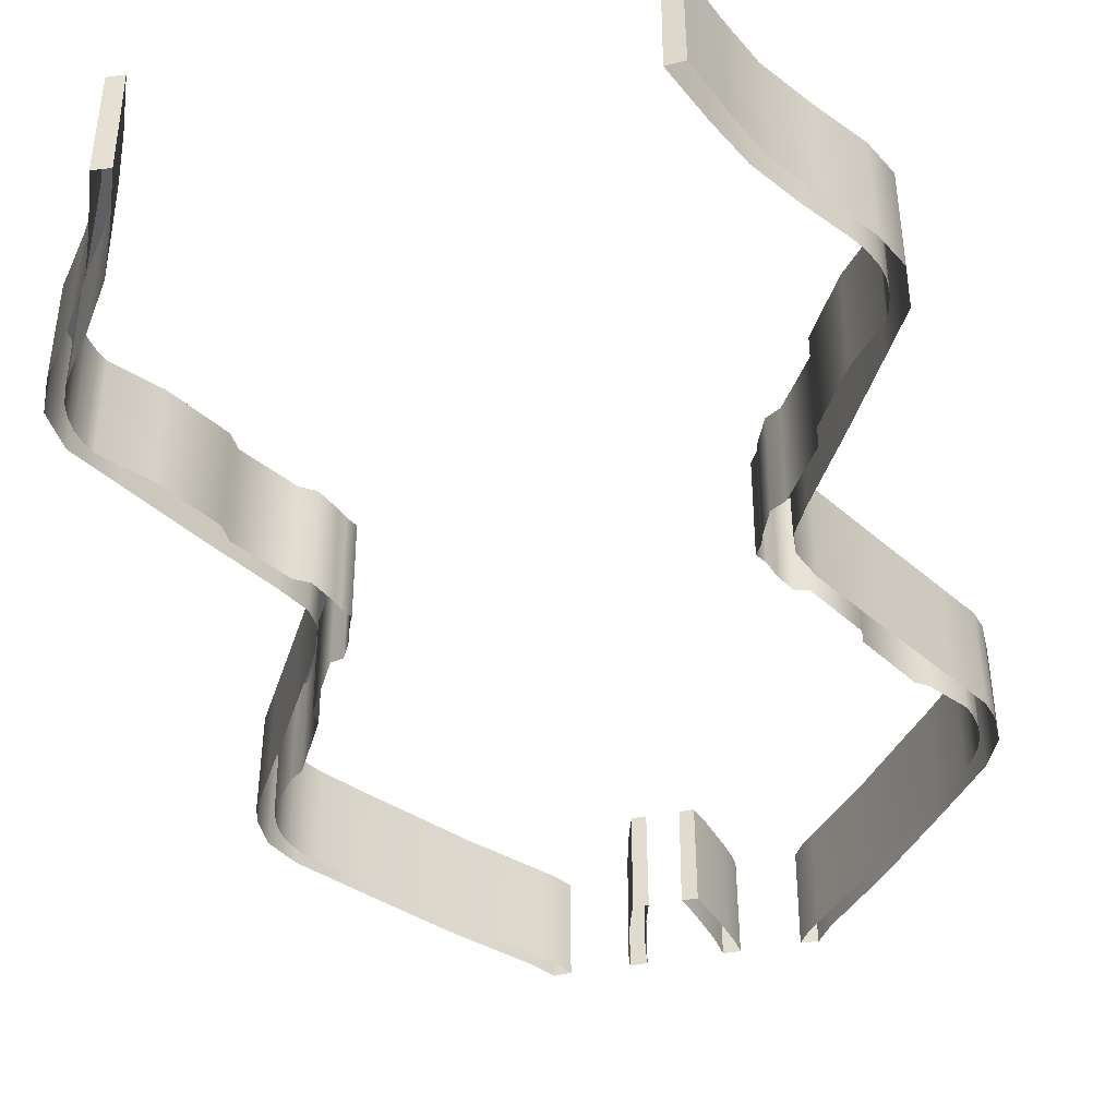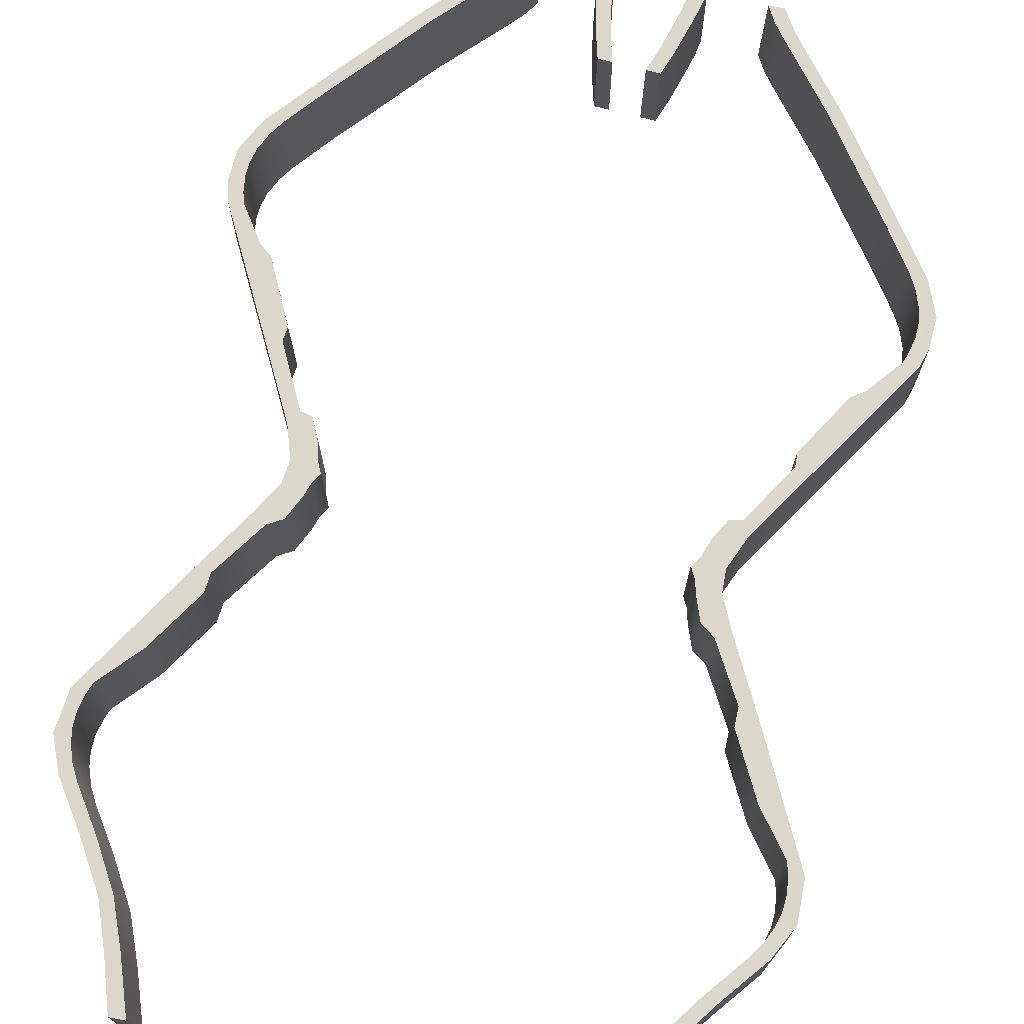
<metadata>
{"format":"obj","ext":"obj","renderer":"f3d","projection":"perspective","resolution":1024,"background":"white","views":[{"elev":-41.7,"azim":-166.8,"up":"+Y"},{"elev":73.2,"azim":-165.4,"up":"+Y"}]}
</metadata>
<code>
g ENV_inflatedWall01_Col
v -29.28 8.921 11.34
v -25.08 8.928 10.22
v -26.52 8.926 13.01
v 29.28 8.921 11.34
v 26.52 8.926 13.01
v 25.08 8.928 10.22
v -34.66 8.829 -50.61
v -38.96 -5.321 -44.31
v -34.71 -5.335 -50.67
v -38.9 8.842 -44.26
v -43.56 8.854 -37.89
v -43.63 -5.308 -37.93
v -45.67 8.859 -33.2
v -45.74 -5.303 -33.22
v -45.29 8.899 -27.43
v -45.4 -5.262 -27.44
v -36.92 -5.321 -43.81
v -32.97 8.827 -49.99
v -32.92 -5.335 -49.94
v -36.98 8.836 -43.86
v -40.99 -5.307 -38.22
v -41.06 8.843 -38.27
v -34.66 8.829 -50.61
v -32.97 8.827 -49.99
v -36.98 8.836 -43.86
v -38.9 8.842 -44.26
v -41.06 8.843 -38.27
v -43.56 8.854 -37.89
v -29.44 8.823 -63.77
v -32.12 -5.34 -56.78
v -29.53 -5.345 -63.77
v -32.05 8.826 -56.75
v -34.66 8.829 -50.61
v -34.71 -5.335 -50.67
v -32.97 8.827 -49.99
v -30.07 -5.34 -56.31
v -32.92 -5.335 -49.94
v -30.13 8.827 -56.36
v -27.26 8.826 -63.63
v -27.19 -5.345 -63.58
v -29.44 8.823 -63.77
v -27.26 8.826 -63.63
v -30.13 8.827 -56.36
v -32.05 8.826 -56.75
v -32.97 8.827 -49.99
v -34.66 8.829 -50.61
v -28.24 8.92 -1.857
v -33.01 8.882 -9.402
v -32.94 -5.276 -9.441
v -28.14 -5.238 -1.836
v -26.23 8.926 -0.5788
v -26.13 -5.231 -0.5471
v -33.06 -5.271 -12.1
v -32.94 -5.276 -9.441
v -33.01 8.882 -9.402
v -33.13 8.886 -12.05
v -37.94 -5.258 -20.46
v -38.01 8.898 -20.41
v -42.72 -5.249 -26.21
v -42.8 8.907 -26.15
v -43.29 8.896 -27.65
v -43.22 -5.263 -27.69
v -43.69 8.877 -29.97
v -43.62 -5.287 -29.98
v -43.65 8.854 -31.94
v -43.58 -5.298 -31.94
v -43.19 -5.308 -33.88
v -43.25 8.833 -33.9
v -42.3 8.839 -36.24
v -42.23 -5.308 -36.21
v -41.06 8.843 -38.27
v -40.99 -5.307 -38.22
v -30.15 8.918 -0.6035
v -35.94 8.878 -10.64
v -33.01 8.882 -9.402
v -28.24 8.92 -1.857
v -45.4 -5.262 -27.44
v -45.29 8.899 -27.43
v -41.77 8.891 -21.11
v -41.86 -5.267 -21.1
v -36.01 -5.274 -10.61
v -35.94 8.878 -10.64
v -26.13 -5.231 -0.5471
v -24.75 8.928 2.999
v -26.23 8.926 -0.5788
v -24.64 -5.234 3.004
v -24.25 -5.235 4.525
v -24.34 8.93 4.524
v -23.32 -5.236 6.131
v -23.38 8.931 6.131
v -43.56 8.854 -37.89
v -41.06 8.843 -38.27
v -42.3 8.839 -36.24
v -43.25 8.833 -33.9
v -45.67 8.859 -33.2
v -43.65 8.854 -31.94
v -43.69 8.877 -29.97
v -45.29 8.899 -27.43
v -43.29 8.896 -27.65
v -42.8 8.907 -26.15
v -41.77 8.891 -21.11
v -38.01 8.898 -20.41
v -35.94 8.878 -10.64
v -33.13 8.886 -12.05
v -33.01 8.882 -9.402
v -24.34 8.93 4.524
v -23.38 8.931 6.131
v -27.64 8.926 6.916
v -27.86 8.926 3.81
v -24.75 8.928 2.999
v -30.15 8.918 -0.6035
v -26.23 8.926 -0.5788
v -28.24 8.92 -1.857
v -27.64 8.926 6.916
v -27.7 -5.235 6.906
v -27.93 -5.234 3.838
v -27.86 8.926 3.81
v -30.21 -5.234 -0.5492
v -30.15 8.918 -0.6035
v -35.94 8.878 -10.64
v -36.01 -5.274 -10.61
v -36.73 -5.321 56.11
v -32.08 -5.335 61.93
v -32.14 8.827 61.98
v -36.79 8.836 56.16
v -40.99 -5.307 50.48
v -41.06 8.843 50.53
v -36.27 8.835 59.58
v -36.79 8.836 56.16
v -32.14 8.827 61.98
v -41.06 8.843 50.53
v -43.56 8.854 50.15
v -19.84 -5.344 79.48
v -17.65 8.823 82.57
v -17.74 -5.345 82.57
v -19.76 8.824 79.48
v -28.34 -5.34 69.75
v -28.27 8.826 69.72
v -36.27 8.835 59.58
v -36.33 -5.328 59.63
v -32.14 8.827 61.98
v -32.08 -5.335 61.93
v -26.29 -5.34 69.28
v -26.35 8.827 69.33
v -18.46 8.826 78.29
v -18.39 -5.343 78.24
v -16.76 -5.344 80.21
v -16.82 8.826 80.27
v -15.4 -5.345 82.38
v -15.47 8.826 82.43
v -17.65 8.823 82.57
v -16.82 8.826 80.27
v -15.47 8.826 82.43
v -19.76 8.824 79.48
v -18.46 8.826 78.29
v -26.35 8.827 69.33
v -28.27 8.826 69.72
v -32.14 8.827 61.98
v -36.27 8.835 59.58
v -32.82 -5.276 21.77
v -32.89 8.882 21.73
v -28.24 8.921 13.43
v -28.14 -5.236 13.41
v -26.42 -5.231 12.98
v -26.52 8.926 13.01
v -32.89 8.882 21.73
v -32.82 -5.276 21.77
v -32.66 -5.274 23.72
v -32.73 8.884 23.68
v -37.47 8.897 32.37
v -37.4 -5.26 32.42
v -39.14 8.898 33.55
v -39.06 -5.258 33.59
v -42.8 8.907 38.42
v -42.72 -5.249 38.47
v -43.29 8.896 39.91
v -43.22 -5.263 39.95
v -43.69 8.877 42.23
v -43.62 -5.287 42.24
v -43.65 8.854 44.21
v -43.58 -5.298 44.2
v -43.19 -5.308 46.14
v -43.25 8.833 46.16
v -42.3 8.839 48.51
v -42.23 -5.308 48.47
v -41.06 8.843 50.53
v -40.99 -5.307 50.48
v -32.89 8.882 21.73
v -35.16 8.877 21.51
v -29.28 8.921 11.34
v -28.24 8.921 13.43
v -26.52 8.926 13.01
v -41.62 8.898 32.63
v -44.93 8.909 38.33
v -45.05 -5.249 38.35
v -41.72 -5.258 32.63
v -40.94 8.896 31.45
v -41.03 -5.26 31.45
v -35.88 8.879 22.75
v -35.95 -5.274 22.71
v -35.16 8.877 21.51
v -35.22 -5.276 21.47
v -26.42 -5.231 12.98
v -26.52 8.926 13.01
v -25.08 8.928 10.22
v -24.97 -5.234 10.22
v -24.25 -5.235 7.737
v -24.34 8.93 7.739
v -23.32 -5.236 6.131
v -23.38 8.931 6.131
v -25.08 8.928 10.22
v -29.28 8.921 11.34
v -27.64 8.926 6.916
v -24.34 8.93 7.739
v -23.38 8.931 6.131
v -27.64 8.926 6.916
v -29.34 -5.235 11.29
v -27.7 -5.235 6.906
v -29.28 8.921 11.34
v -35.22 -5.276 21.47
v -35.16 8.877 21.51
v -45.75 -5.275 41.05
v -45.05 -5.249 38.35
v -44.93 8.909 38.33
v -45.65 8.888 41.04
v -45.74 -5.303 45.48
v -45.67 8.859 45.46
v -43.63 -5.308 50.19
v -43.56 8.854 50.15
v -36.33 -5.328 59.63
v -36.27 8.835 59.58
v -43.56 8.854 50.15
v -42.3 8.839 48.51
v -41.06 8.843 50.53
v -43.25 8.833 46.16
v -45.67 8.859 45.46
v -43.65 8.854 44.21
v -43.69 8.877 42.23
v -45.65 8.888 41.04
v -43.29 8.896 39.91
v -44.93 8.909 38.33
v -42.8 8.907 38.42
v -41.62 8.898 32.63
v -39.14 8.898 33.55
v -40.94 8.896 31.45
v -37.47 8.897 32.37
v -7.134 -5.344 80.27
v -7.322 8.823 82.49
v -7.412 -5.345 82.49
v -7.048 8.824 80.26
v -6.604 -5.343 77.9
v -6.52 8.824 77.89
v -5.378 -5.341 72.99
v -5.299 8.825 72.98
v -4.264 -5.34 69.44
v -4.188 8.826 69.42
v -7.322 8.823 82.49
v -4.665 8.826 78.88
v -5.139 8.826 82.51
v -7.048 8.824 80.26
v -6.52 8.824 77.89
v -5.299 8.825 72.98
v -3.278 8.826 72.9
v -4.188 8.826 69.42
v -2.227 8.827 69.46
v -2.155 -5.34 69.42
v -3.278 8.826 72.9
v -2.227 8.827 69.46
v -3.208 -5.341 72.86
v -4.597 -5.344 78.83
v -4.665 8.826 78.88
v -5.064 -5.345 82.46
v -5.139 8.826 82.51
v -4.264 -5.34 69.44
v -2.155 -5.34 69.42
v -2.227 8.827 69.46
v -4.188 8.826 69.42
v -15.4 -5.345 82.38
v -17.74 -5.345 82.57
v -17.65 8.823 82.57
v -15.47 8.826 82.43
v -5.064 -5.345 82.46
v -7.412 -5.345 82.49
v -7.322 8.823 82.49
v -5.139 8.826 82.51
v -27.26 8.826 -63.63
v -29.44 8.823 -63.77
v -29.53 -5.345 -63.77
v -27.19 -5.345 -63.58
v -32.73 8.884 23.68
v -35.16 8.877 21.51
v -32.89 8.882 21.73
v -35.88 8.879 22.75
v -37.47 8.897 32.37
v -40.94 8.896 31.45
v 34.66 8.829 -50.61
v 34.71 -5.335 -50.67
v 38.96 -5.321 -44.31
v 38.9 8.842 -44.26
v 43.56 8.854 -37.89
v 43.63 -5.308 -37.93
v 45.67 8.859 -33.2
v 45.74 -5.303 -33.22
v 45.29 8.899 -27.43
v 45.4 -5.262 -27.44
v 36.92 -5.321 -43.81
v 32.92 -5.335 -49.94
v 32.97 8.827 -49.99
v 36.98 8.836 -43.86
v 40.99 -5.307 -38.22
v 41.06 8.843 -38.27
v 34.66 8.829 -50.61
v 36.98 8.836 -43.86
v 32.97 8.827 -49.99
v 38.9 8.842 -44.26
v 41.06 8.843 -38.27
v 43.56 8.854 -37.89
v 29.44 8.823 -63.77
v 29.53 -5.345 -63.77
v 32.12 -5.34 -56.78
v 32.05 8.826 -56.75
v 34.66 8.829 -50.61
v 34.71 -5.335 -50.67
v 32.97 8.827 -49.99
v 32.92 -5.335 -49.94
v 30.07 -5.34 -56.31
v 30.13 8.827 -56.36
v 27.26 8.826 -63.63
v 27.19 -5.345 -63.58
v 29.44 8.823 -63.77
v 30.13 8.827 -56.36
v 27.26 8.826 -63.63
v 32.05 8.826 -56.75
v 32.97 8.827 -49.99
v 34.66 8.829 -50.61
v 32.94 -5.276 -9.441
v 33.01 8.882 -9.402
v 28.24 8.92 -1.857
v 28.14 -5.238 -1.836
v 26.23 8.926 -0.5788
v 26.13 -5.231 -0.5471
v 33.01 8.882 -9.402
v 32.94 -5.276 -9.441
v 33.06 -5.271 -12.1
v 33.13 8.886 -12.05
v 37.94 -5.258 -20.46
v 38.01 8.898 -20.41
v 42.72 -5.249 -26.21
v 42.8 8.907 -26.15
v 43.29 8.896 -27.65
v 43.22 -5.263 -27.69
v 43.69 8.877 -29.97
v 43.62 -5.287 -29.98
v 43.65 8.854 -31.94
v 43.58 -5.298 -31.94
v 43.19 -5.308 -33.88
v 43.25 8.833 -33.9
v 42.3 8.839 -36.24
v 42.23 -5.308 -36.21
v 41.06 8.843 -38.27
v 40.99 -5.307 -38.22
v 33.01 8.882 -9.402
v 35.94 8.878 -10.64
v 30.15 8.918 -0.6035
v 28.24 8.92 -1.857
v 41.77 8.891 -21.11
v 45.29 8.899 -27.43
v 45.4 -5.262 -27.44
v 41.86 -5.267 -21.1
v 36.01 -5.274 -10.61
v 35.94 8.878 -10.64
v 26.13 -5.231 -0.5471
v 26.23 8.926 -0.5788
v 24.75 8.928 2.999
v 24.64 -5.234 3.004
v 24.25 -5.235 4.525
v 24.34 8.93 4.524
v 23.43 -5.236 6.131
v 23.5 8.931 6.131
v 43.56 8.854 -37.89
v 42.3 8.839 -36.24
v 41.06 8.843 -38.27
v 43.25 8.833 -33.9
v 45.67 8.859 -33.2
v 43.65 8.854 -31.94
v 43.69 8.877 -29.97
v 45.29 8.899 -27.43
v 43.29 8.896 -27.65
v 42.8 8.907 -26.15
v 41.77 8.891 -21.11
v 38.01 8.898 -20.41
v 35.94 8.878 -10.64
v 33.13 8.886 -12.05
v 33.01 8.882 -9.402
v 24.34 8.93 4.524
v 27.64 8.926 6.916
v 23.5 8.931 6.131
v 27.86 8.926 3.81
v 24.75 8.928 2.999
v 30.15 8.918 -0.6035
v 26.23 8.926 -0.5788
v 28.24 8.92 -1.857
v 27.64 8.926 6.916
v 27.93 -5.234 3.838
v 27.7 -5.235 6.906
v 27.86 8.926 3.81
v 30.21 -5.234 -0.5492
v 30.15 8.918 -0.6035
v 35.94 8.878 -10.64
v 36.01 -5.274 -10.61
v 36.73 -5.321 56.11
v 32.14 8.827 61.98
v 32.08 -5.335 61.93
v 36.79 8.836 56.16
v 40.99 -5.307 50.48
v 41.06 8.843 50.53
v 36.27 8.835 59.58
v 32.14 8.827 61.98
v 36.79 8.836 56.16
v 41.06 8.843 50.53
v 43.56 8.854 50.15
v 19.84 -5.344 79.48
v 17.74 -5.345 82.57
v 17.65 8.823 82.57
v 19.76 8.824 79.48
v 28.34 -5.34 69.75
v 28.27 8.826 69.72
v 36.27 8.835 59.58
v 36.33 -5.328 59.63
v 32.14 8.827 61.98
v 26.29 -5.34 69.28
v 32.08 -5.335 61.93
v 26.35 8.827 69.33
v 18.46 8.826 78.29
v 18.39 -5.343 78.24
v 16.76 -5.344 80.21
v 16.82 8.826 80.27
v 15.4 -5.345 82.38
v 15.47 8.826 82.43
v 17.65 8.823 82.57
v 15.47 8.826 82.43
v 16.82 8.826 80.27
v 19.76 8.824 79.48
v 18.46 8.826 78.29
v 26.35 8.827 69.33
v 28.27 8.826 69.72
v 32.14 8.827 61.98
v 36.27 8.835 59.58
v 28.24 8.921 13.43
v 32.89 8.882 21.73
v 32.82 -5.276 21.77
v 28.14 -5.236 13.41
v 26.42 -5.231 12.98
v 26.52 8.926 13.01
v 32.66 -5.274 23.72
v 32.82 -5.276 21.77
v 32.89 8.882 21.73
v 32.73 8.884 23.68
v 37.47 8.897 32.37
v 37.4 -5.26 32.42
v 39.14 8.898 33.55
v 39.06 -5.258 33.59
v 42.8 8.907 38.42
v 42.72 -5.249 38.47
v 43.29 8.896 39.91
v 43.22 -5.263 39.95
v 43.69 8.877 42.23
v 43.62 -5.287 42.24
v 43.65 8.854 44.21
v 43.58 -5.298 44.2
v 43.19 -5.308 46.14
v 43.25 8.833 46.16
v 42.3 8.839 48.51
v 42.23 -5.308 48.47
v 41.06 8.843 50.53
v 40.99 -5.307 50.48
v 29.28 8.921 11.34
v 35.16 8.877 21.51
v 32.89 8.882 21.73
v 28.24 8.921 13.43
v 26.52 8.926 13.01
v 45.05 -5.249 38.35
v 44.93 8.909 38.33
v 41.62 8.898 32.63
v 41.72 -5.258 32.63
v 40.94 8.896 31.45
v 41.03 -5.26 31.45
v 35.88 8.879 22.75
v 35.95 -5.274 22.71
v 35.16 8.877 21.51
v 35.22 -5.276 21.47
v 26.42 -5.231 12.98
v 25.08 8.928 10.22
v 26.52 8.926 13.01
v 24.97 -5.234 10.22
v 24.25 -5.235 7.737
v 24.34 8.93 7.739
v 23.43 -5.236 6.131
v 23.5 8.931 6.131
v 25.08 8.928 10.22
v 27.64 8.926 6.916
v 29.28 8.921 11.34
v 24.34 8.93 7.739
v 23.5 8.931 6.131
v 27.64 8.926 6.916
v 27.7 -5.235 6.906
v 29.34 -5.235 11.29
v 29.28 8.921 11.34
v 35.22 -5.276 21.47
v 35.16 8.877 21.51
v 45.75 -5.275 41.05
v 44.93 8.909 38.33
v 45.05 -5.249 38.35
v 45.65 8.888 41.04
v 45.74 -5.303 45.48
v 45.67 8.859 45.46
v 43.63 -5.308 50.19
v 43.56 8.854 50.15
v 36.33 -5.328 59.63
v 36.27 8.835 59.58
v 43.56 8.854 50.15
v 41.06 8.843 50.53
v 42.3 8.839 48.51
v 43.25 8.833 46.16
v 45.67 8.859 45.46
v 43.65 8.854 44.21
v 43.69 8.877 42.23
v 45.65 8.888 41.04
v 43.29 8.896 39.91
v 44.93 8.909 38.33
v 42.8 8.907 38.42
v 41.62 8.898 32.63
v 39.14 8.898 33.55
v 40.94 8.896 31.45
v 37.47 8.897 32.37
v 7.134 -5.344 80.27
v 7.412 -5.345 82.49
v 7.322 8.823 82.49
v 7.048 8.824 80.26
v 6.604 -5.343 77.9
v 6.52 8.824 77.89
v 5.378 -5.341 72.99
v 5.299 8.825 72.98
v 4.264 -5.34 69.44
v 4.188 8.826 69.42
v 7.322 8.823 82.49
v 5.139 8.826 82.51
v 4.665 8.826 78.88
v 7.048 8.824 80.26
v 6.52 8.824 77.89
v 5.299 8.825 72.98
v 3.278 8.826 72.9
v 4.188 8.826 69.42
v 2.227 8.827 69.46
v 2.155 -5.34 69.42
v 2.227 8.827 69.46
v 3.278 8.826 72.9
v 3.208 -5.341 72.86
v 4.597 -5.344 78.83
v 4.665 8.826 78.88
v 5.064 -5.345 82.46
v 5.139 8.826 82.51
v 4.264 -5.34 69.44
v 4.188 8.826 69.42
v 2.227 8.827 69.46
v 2.155 -5.34 69.42
v 15.4 -5.345 82.38
v 15.47 8.826 82.43
v 17.65 8.823 82.57
v 17.74 -5.345 82.57
v 5.064 -5.345 82.46
v 5.139 8.826 82.51
v 7.322 8.823 82.49
v 7.412 -5.345 82.49
v 27.26 8.826 -63.63
v 27.19 -5.345 -63.58
v 29.53 -5.345 -63.77
v 29.44 8.823 -63.77
v 32.73 8.884 23.68
v 32.89 8.882 21.73
v 35.16 8.877 21.51
v 35.88 8.879 22.75
v 37.47 8.897 32.37
v 40.94 8.896 31.45
g ENV_inflatedWall01_Col_0
f 3 2 1
f 6 5 4
f 9 8 7
f 8 10 7
f 10 8 11
f 8 12 11
f 13 11 12
f 14 13 12
f 13 14 15
f 14 16 15
f 19 18 17
f 18 20 17
f 17 20 21
f 20 22 21
f 25 24 23
f 26 25 23
f 25 26 27
f 26 28 27
f 31 30 29
f 30 32 29
f 32 30 33
f 30 34 33
f 37 36 35
f 36 38 35
f 38 36 39
f 36 40 39
f 43 42 41
f 44 43 41
f 43 44 45
f 44 46 45
f 49 48 47
f 50 49 47
f 50 47 51
f 52 50 51
f 55 54 53
f 56 55 53
f 56 53 57
f 58 56 57
f 58 57 59
f 60 58 59
f 60 59 61
f 59 62 61
f 61 62 63
f 62 64 63
f 65 63 64
f 66 65 64
f 65 66 67
f 68 65 67
f 68 67 69
f 67 70 69
f 69 70 71
f 70 72 71
f 75 74 73
f 76 75 73
f 79 78 77
f 80 79 77
f 79 80 81
f 82 79 81
f 85 84 83
f 84 86 83
f 86 84 87
f 84 88 87
f 87 88 89
f 88 90 89
f 93 92 91
f 93 91 94
f 91 95 94
f 96 94 95
f 96 95 97
f 95 98 97
f 99 97 98
f 99 98 100
f 98 101 100
f 101 102 100
f 102 101 103
f 104 102 103
f 105 104 103
f 108 107 106
f 109 108 106
f 106 110 109
f 109 110 111
f 110 112 111
f 112 113 111
f 116 115 114
f 117 116 114
f 116 117 118
f 117 119 118
f 118 119 120
f 121 118 120
f 124 123 122
f 125 124 122
f 125 122 126
f 127 125 126
f 130 129 128
f 128 129 131
f 132 128 131
f 135 134 133
f 134 136 133
f 133 136 137
f 136 138 137
f 137 138 139
f 140 137 139
f 143 142 141
f 144 143 141
f 144 145 143
f 145 146 143
f 146 145 147
f 145 148 147
f 147 148 149
f 148 150 149
f 153 152 151
f 152 154 151
f 152 155 154
f 155 156 154
f 156 157 154
f 157 156 158
f 159 157 158
f 162 161 160
f 163 162 160
f 162 163 164
f 165 162 164
f 168 167 166
f 169 168 166
f 168 169 170
f 171 168 170
f 171 170 172
f 173 171 172
f 173 172 174
f 175 173 174
f 175 174 176
f 177 175 176
f 177 176 178
f 179 177 178
f 178 180 179
f 180 181 179
f 181 180 182
f 180 183 182
f 182 183 184
f 185 182 184
f 185 184 186
f 187 185 186
f 190 189 188
f 191 190 188
f 192 190 191
f 195 194 193
f 196 195 193
f 196 193 197
f 198 196 197
f 198 197 199
f 200 198 199
f 200 199 201
f 202 200 201
f 205 204 203
f 206 205 203
f 205 206 207
f 208 205 207
f 208 207 209
f 210 208 209
f 213 212 211
f 214 213 211
f 215 213 214
f 218 217 216
f 217 219 216
f 219 217 220
f 221 219 220
f 224 223 222
f 225 224 222
f 222 226 225
f 226 227 225
f 227 226 228
f 229 227 228
f 228 230 229
f 230 231 229
f 234 233 232
f 232 233 235
f 236 232 235
f 235 237 236
f 236 237 238
f 239 236 238
f 238 240 239
f 239 240 241
f 240 242 241
f 243 241 242
f 244 243 242
f 245 243 244
f 246 245 244
f 249 248 247
f 248 250 247
f 247 250 251
f 250 252 251
f 251 252 253
f 252 254 253
f 253 254 255
f 254 256 255
f 259 258 257
f 258 260 257
f 258 261 260
f 261 258 262
f 258 263 262
f 262 263 264
f 263 265 264
f 268 267 266
f 267 269 266
f 269 267 270
f 267 271 270
f 270 271 272
f 271 273 272
f 276 275 274
f 277 276 274
f 280 279 278
f 281 280 278
f 284 283 282
f 285 284 282
f 288 287 286
f 289 288 286
f 292 291 290
f 291 293 290
f 290 293 294
f 293 295 294
f 298 297 296
f 299 298 296
f 298 299 300
f 301 298 300
f 300 302 301
f 302 303 301
f 303 302 304
f 305 303 304
f 308 307 306
f 309 308 306
f 309 306 310
f 311 309 310
f 314 313 312
f 313 315 312
f 315 313 316
f 317 315 316
f 320 319 318
f 321 320 318
f 320 321 322
f 323 320 322
f 326 325 324
f 327 326 324
f 326 327 328
f 329 326 328
f 332 331 330
f 331 333 330
f 333 331 334
f 335 333 334
f 338 337 336
f 339 338 336
f 340 338 339
f 341 340 339
f 344 343 342
f 345 344 342
f 346 344 345
f 347 346 345
f 348 346 347
f 349 348 347
f 348 349 350
f 351 348 350
f 351 350 352
f 353 351 352
f 352 354 353
f 354 355 353
f 355 354 356
f 354 357 356
f 356 357 358
f 359 356 358
f 359 358 360
f 361 359 360
f 364 363 362
f 365 364 362
f 368 367 366
f 369 368 366
f 370 369 366
f 371 370 366
f 374 373 372
f 375 374 372
f 374 375 376
f 377 374 376
f 377 376 378
f 379 377 378
f 382 381 380
f 380 381 383
f 384 380 383
f 383 385 384
f 384 385 386
f 387 384 386
f 386 388 387
f 387 388 389
f 390 387 389
f 391 390 389
f 392 390 391
f 393 392 391
f 393 394 392
f 397 396 395
f 396 398 395
f 399 395 398
f 399 398 400
f 401 399 400
f 402 401 400
f 405 404 403
f 404 406 403
f 406 404 407
f 408 406 407
f 409 408 407
f 410 409 407
f 413 412 411
f 412 414 411
f 411 414 415
f 414 416 415
f 419 418 417
f 419 417 420
f 417 421 420
f 424 423 422
f 425 424 422
f 425 422 426
f 427 425 426
f 427 426 428
f 426 429 428
f 432 431 430
f 431 433 430
f 434 433 431
f 435 434 431
f 434 435 436
f 437 434 436
f 437 436 438
f 439 437 438
f 442 441 440
f 443 442 440
f 444 442 443
f 445 444 443
f 446 445 443
f 445 446 447
f 446 448 447
f 451 450 449
f 452 451 449
f 453 452 449
f 454 453 449
f 457 456 455
f 458 457 455
f 459 458 455
f 460 459 455
f 461 459 460
f 462 461 460
f 463 461 462
f 464 463 462
f 463 464 465
f 464 466 465
f 465 466 467
f 466 468 467
f 469 467 468
f 470 469 468
f 469 470 471
f 472 469 471
f 472 471 473
f 471 474 473
f 473 474 475
f 474 476 475
f 479 478 477
f 480 479 477
f 477 481 480
f 484 483 482
f 485 484 482
f 486 484 485
f 487 486 485
f 488 486 487
f 489 488 487
f 490 488 489
f 491 490 489
f 494 493 492
f 493 495 492
f 495 493 496
f 493 497 496
f 496 497 498
f 497 499 498
f 502 501 500
f 501 503 500
f 501 504 503
f 507 506 505
f 508 507 505
f 509 507 508
f 510 509 508
f 513 512 511
f 512 514 511
f 515 511 514
f 516 515 514
f 515 516 517
f 516 518 517
f 519 517 518
f 520 519 518
f 523 522 521
f 523 521 524
f 521 525 524
f 526 524 525
f 526 525 527
f 525 528 527
f 529 527 528
f 529 528 530
f 531 529 530
f 530 532 531
f 532 533 531
f 532 534 533
f 534 535 533
f 538 537 536
f 539 538 536
f 539 536 540
f 541 539 540
f 541 540 542
f 543 541 542
f 543 542 544
f 545 543 544
f 548 547 546
f 549 548 546
f 550 548 549
f 548 550 551
f 552 548 551
f 552 551 553
f 554 552 553
f 557 556 555
f 558 557 555
f 557 558 559
f 560 557 559
f 560 559 561
f 562 560 561
f 565 564 563
f 566 565 563
f 569 568 567
f 570 569 567
f 573 572 571
f 574 573 571
f 577 576 575
f 578 577 575
f 581 580 579
f 582 581 579
f 582 579 583
f 584 582 583

</code>
